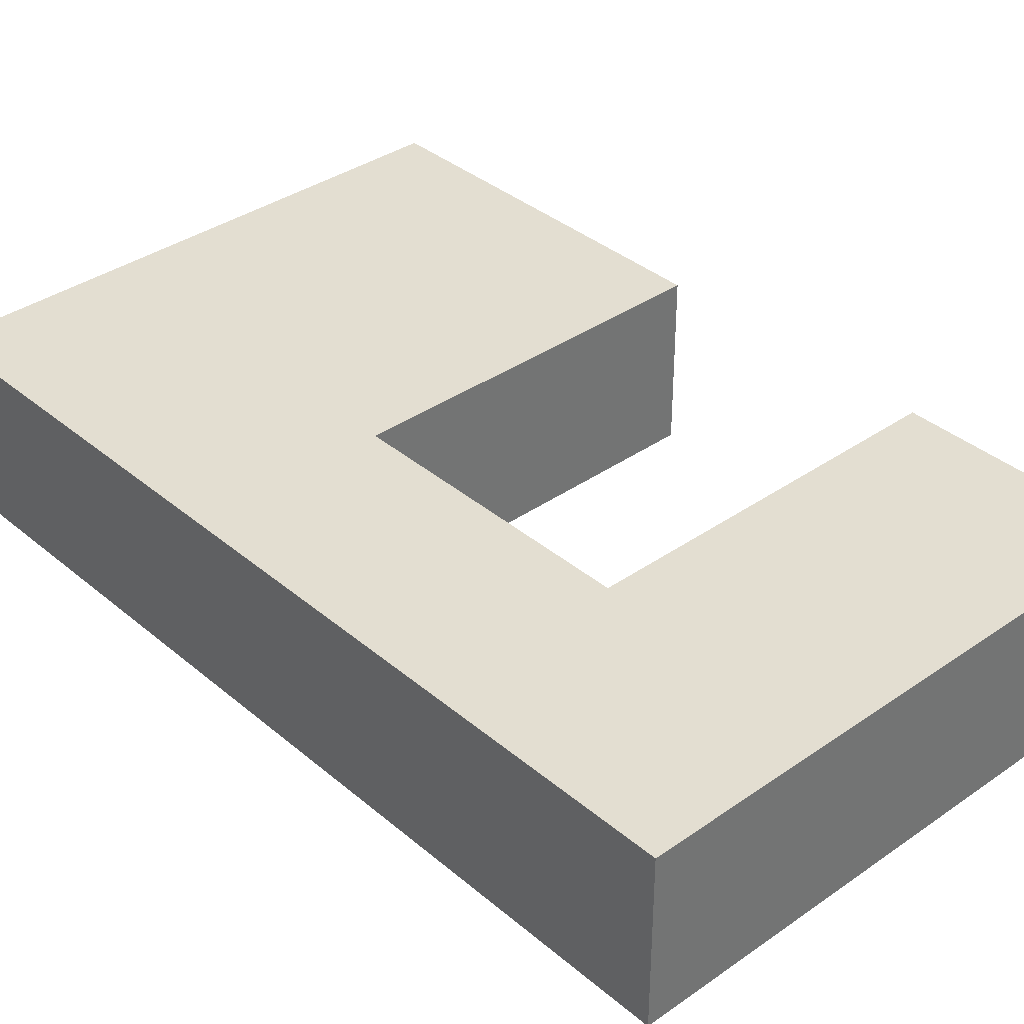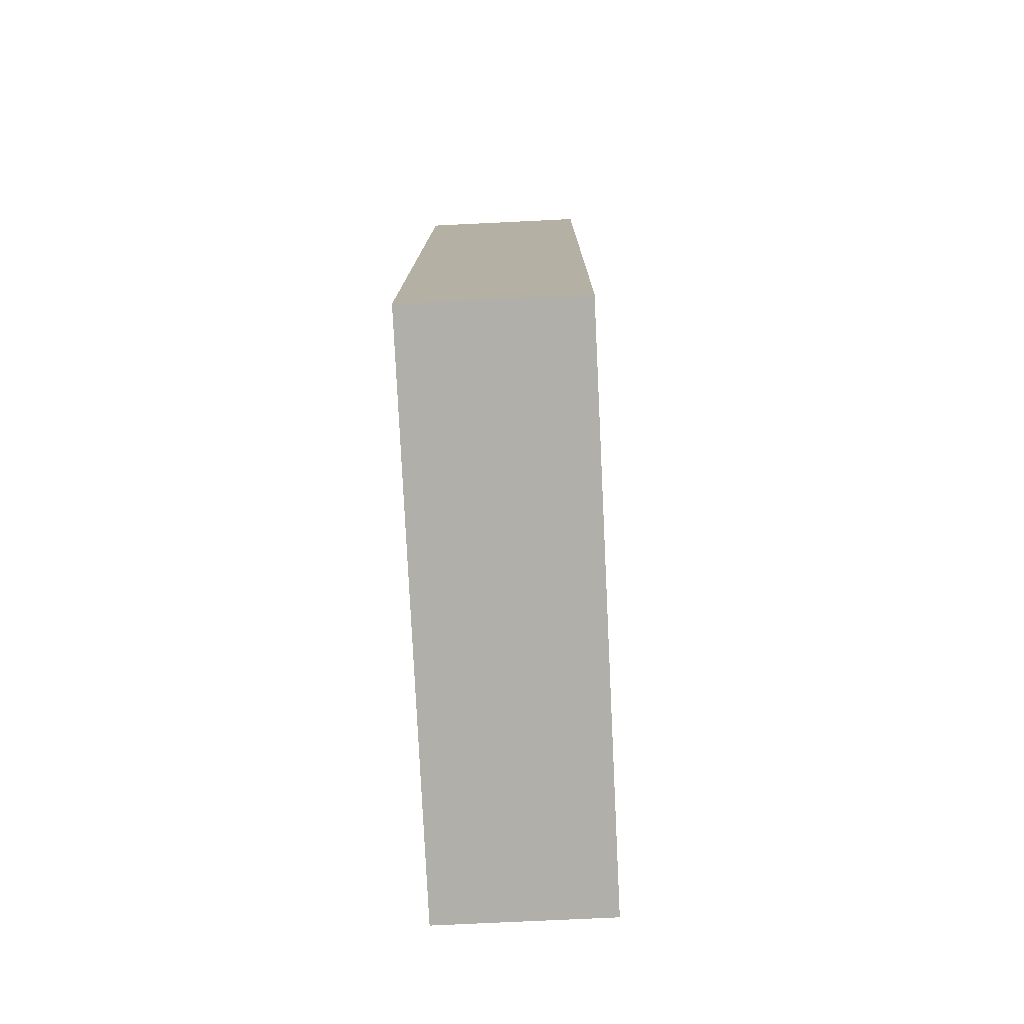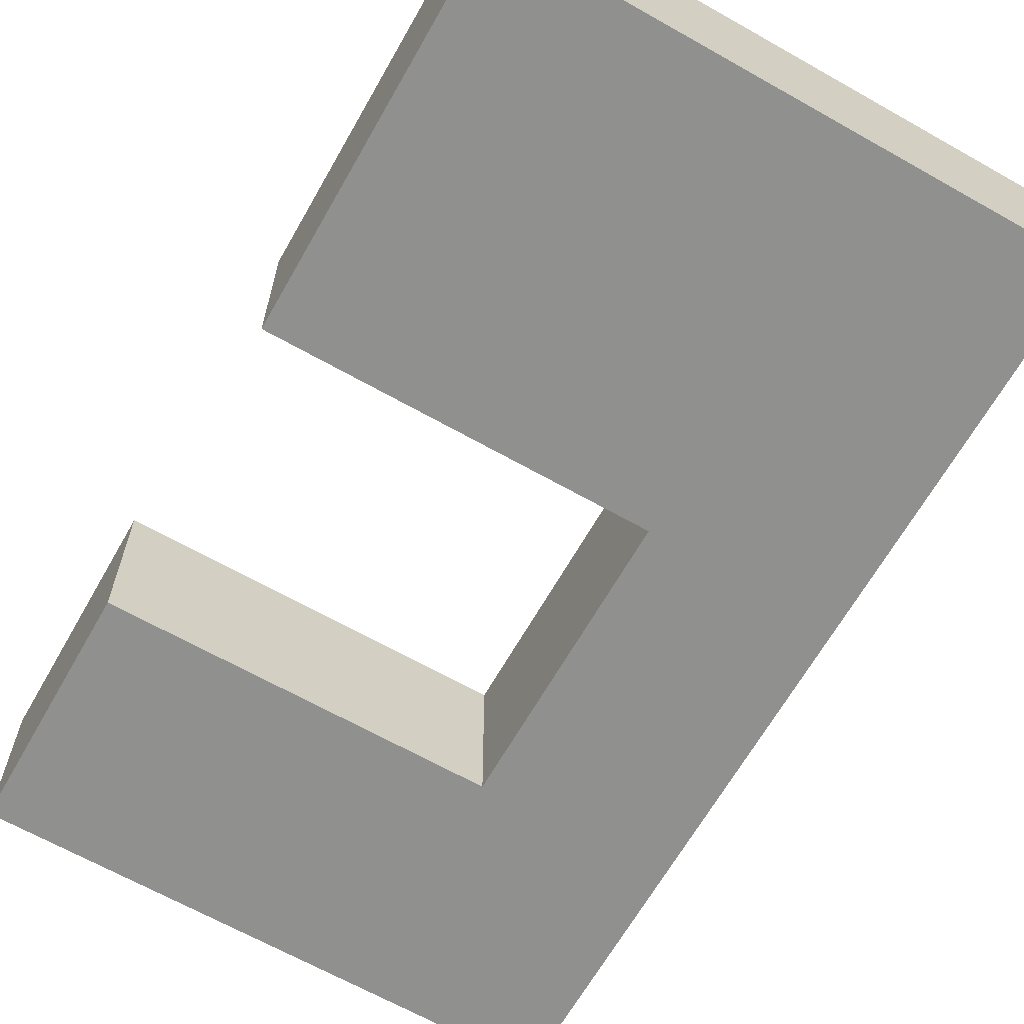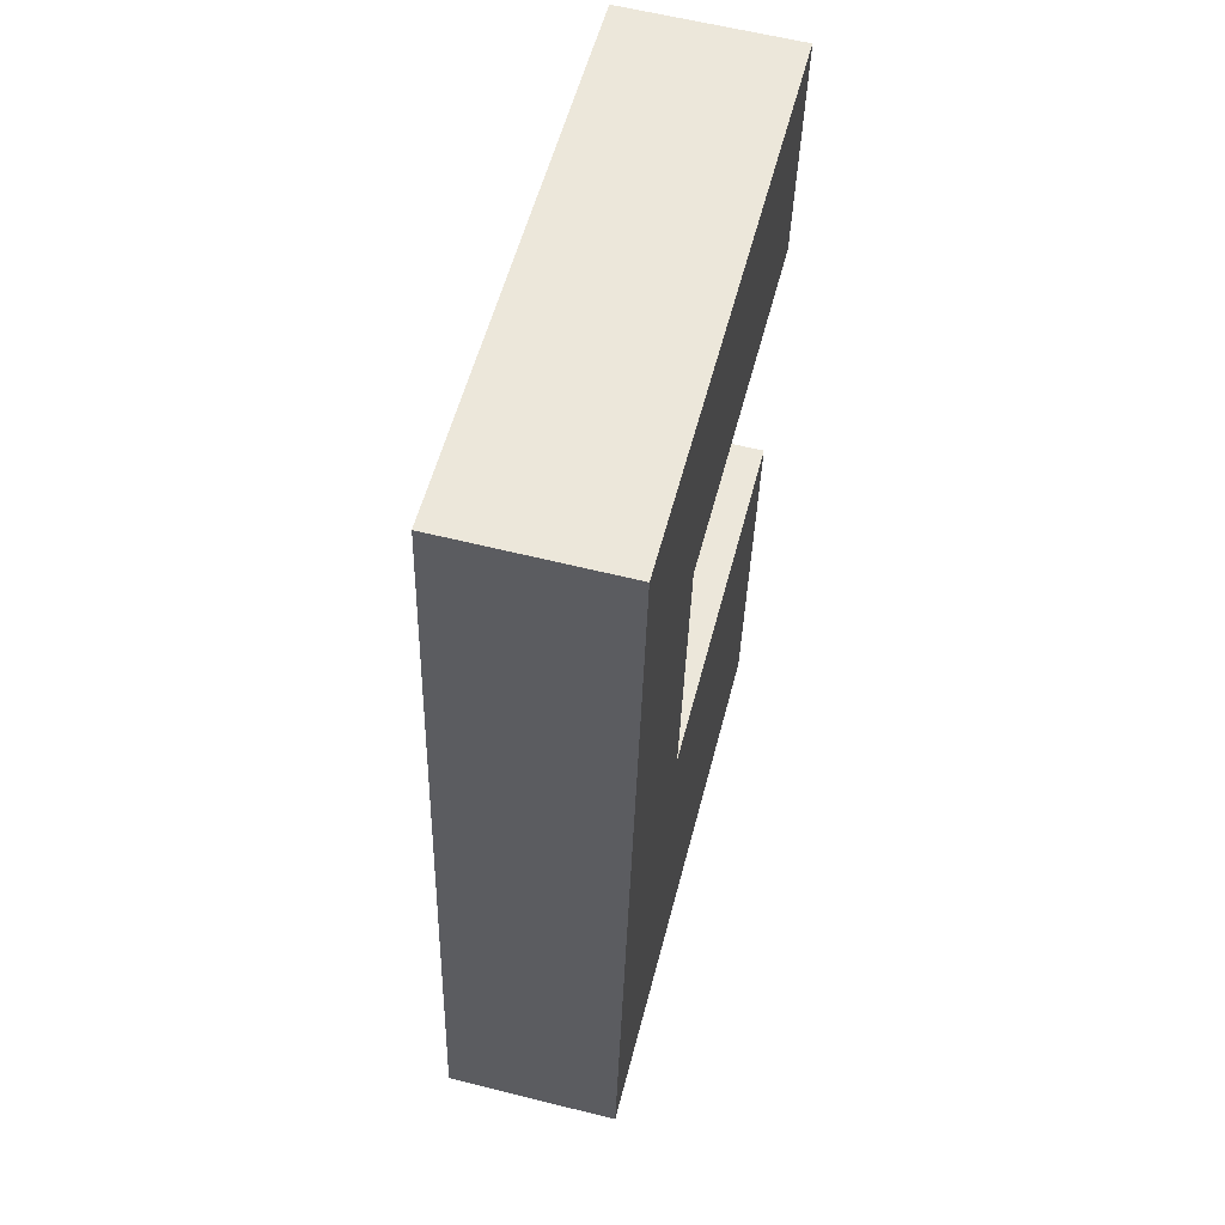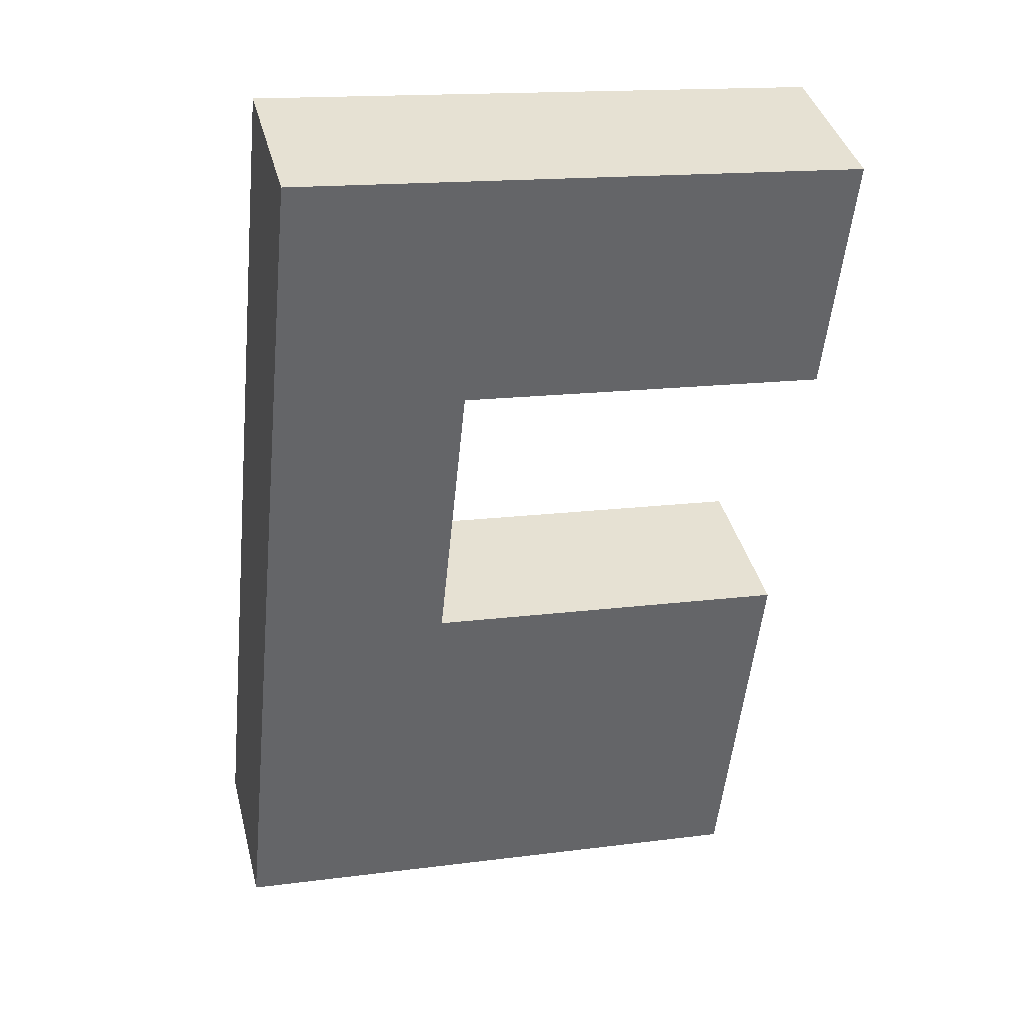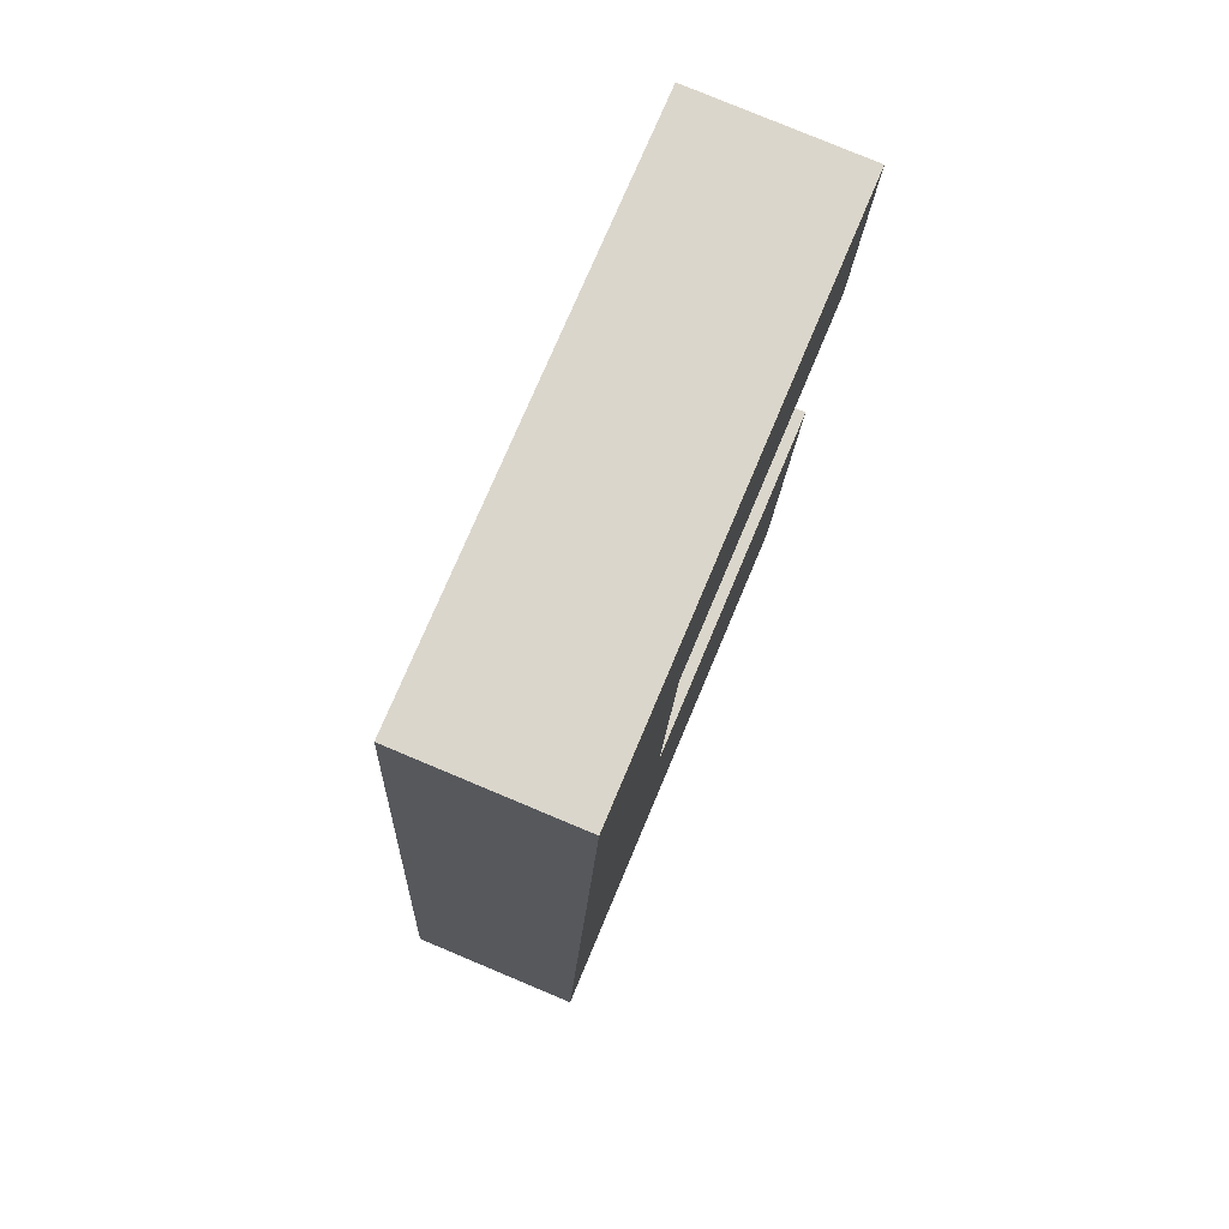
<metadata>
{"format":"obj","ext":"obj","renderer":"f3d","projection":"perspective","resolution":1024,"background":"white","views":[{"elev":36.3,"azim":-36.5,"up":"+Y"},{"elev":-72.3,"azim":-87.2,"up":"+Z"},{"elev":-65.6,"azim":156.2,"up":"+Y"},{"elev":60.8,"azim":-75.7,"up":"+Z"},{"elev":39.0,"azim":-13.9,"up":"+Z"},{"elev":79.4,"azim":-67.3,"up":"+Z"}]}
</metadata>
<code>
v  0.7143 3.149 7.015
v  10.25 3.149 -1.042
v  6.702e-05 3.149 -9.955e-05
v  4.173 3.149 6.635
v  10.97 3.149 5.941
v  4.714 3.149 11.93
v  1.249 3.149 12.27
v  1.705 3.149 16.74
v  11.96 3.149 15.68
v  11.51 3.149 11.23
v  0 0 0
v  0.7143 -4.295e-16 7.015
v  1.249 -7.511e-16 12.27
v  1.705 -1.025e-15 16.74
v  11.96 -9.6e-16 15.68
v  11.51 -6.878e-16 11.23
v  4.714 -7.302e-16 11.93
v  4.173 -4.063e-16 6.635
v  10.97 -3.638e-16 5.941
v  10.25 6.381e-17 -1.042
g defaultobject
f 1 2 3
f 2 1 4
f 2 4 5
f 4 1 6
f 6 1 7
f 6 7 8
f 6 8 9
f 9 10 6
f 1 11 12
f 11 1 3
f 7 12 13
f 12 7 1
f 8 13 14
f 13 8 7
f 15 8 14
f 8 15 9
f 16 9 15
f 9 16 10
f 6 16 17
f 16 6 10
f 18 6 17
f 6 18 4
f 19 4 18
f 4 19 5
f 20 5 19
f 5 20 2
f 3 20 11
f 20 3 2
f 11 18 17
f 18 11 20
f 18 20 19
f 13 15 14
f 15 13 17
f 17 13 12
f 17 12 11
f 15 17 16

</code>
